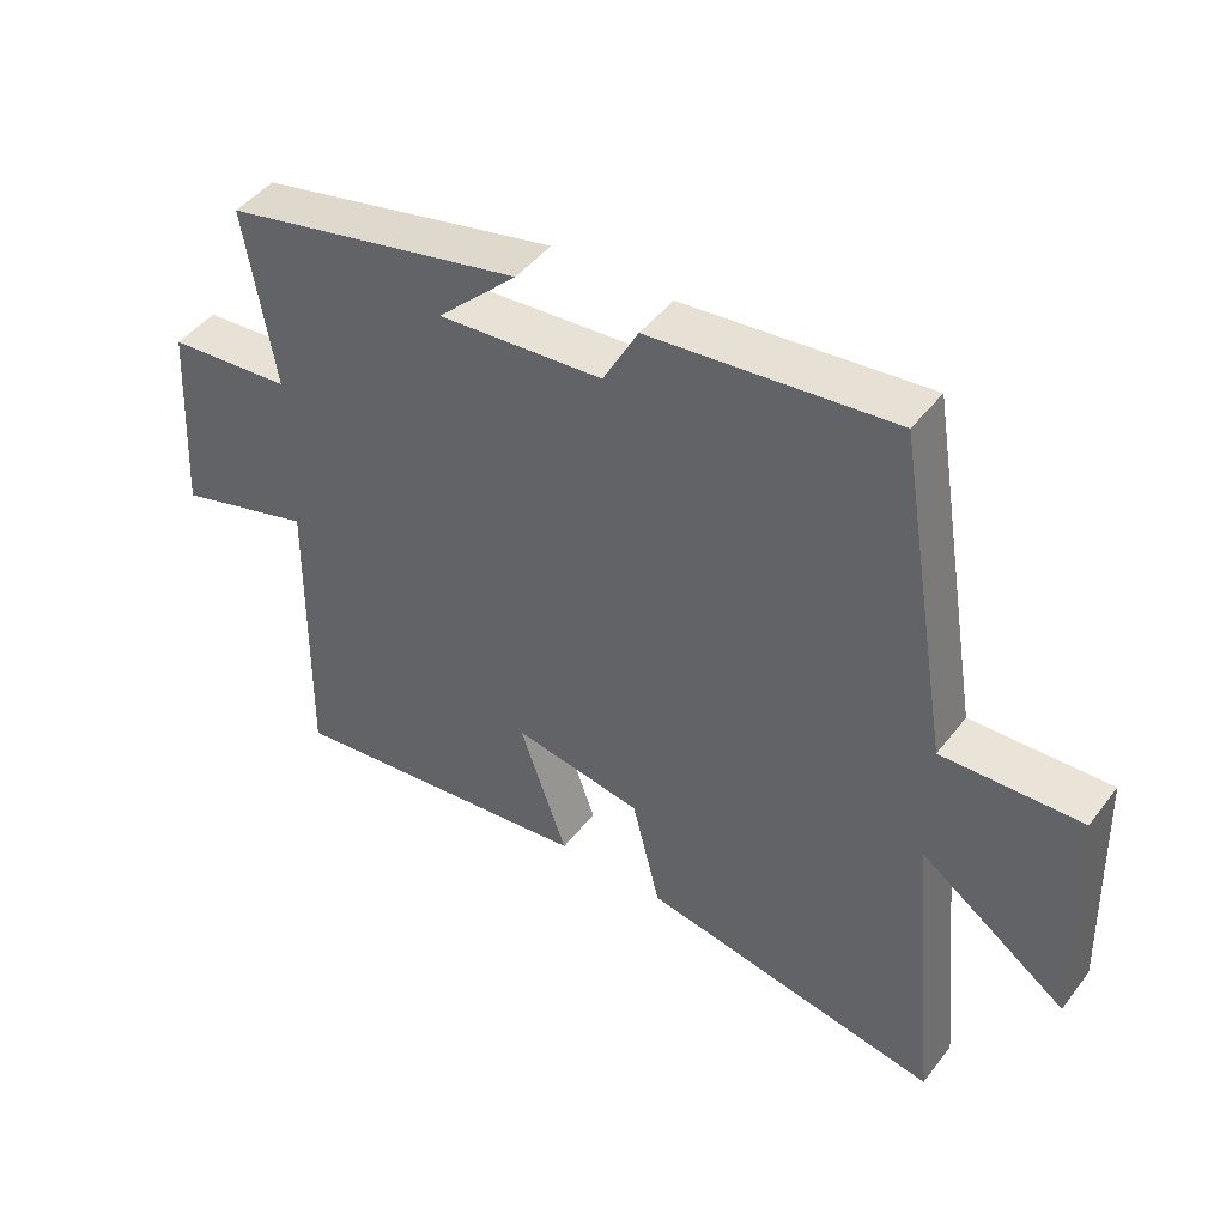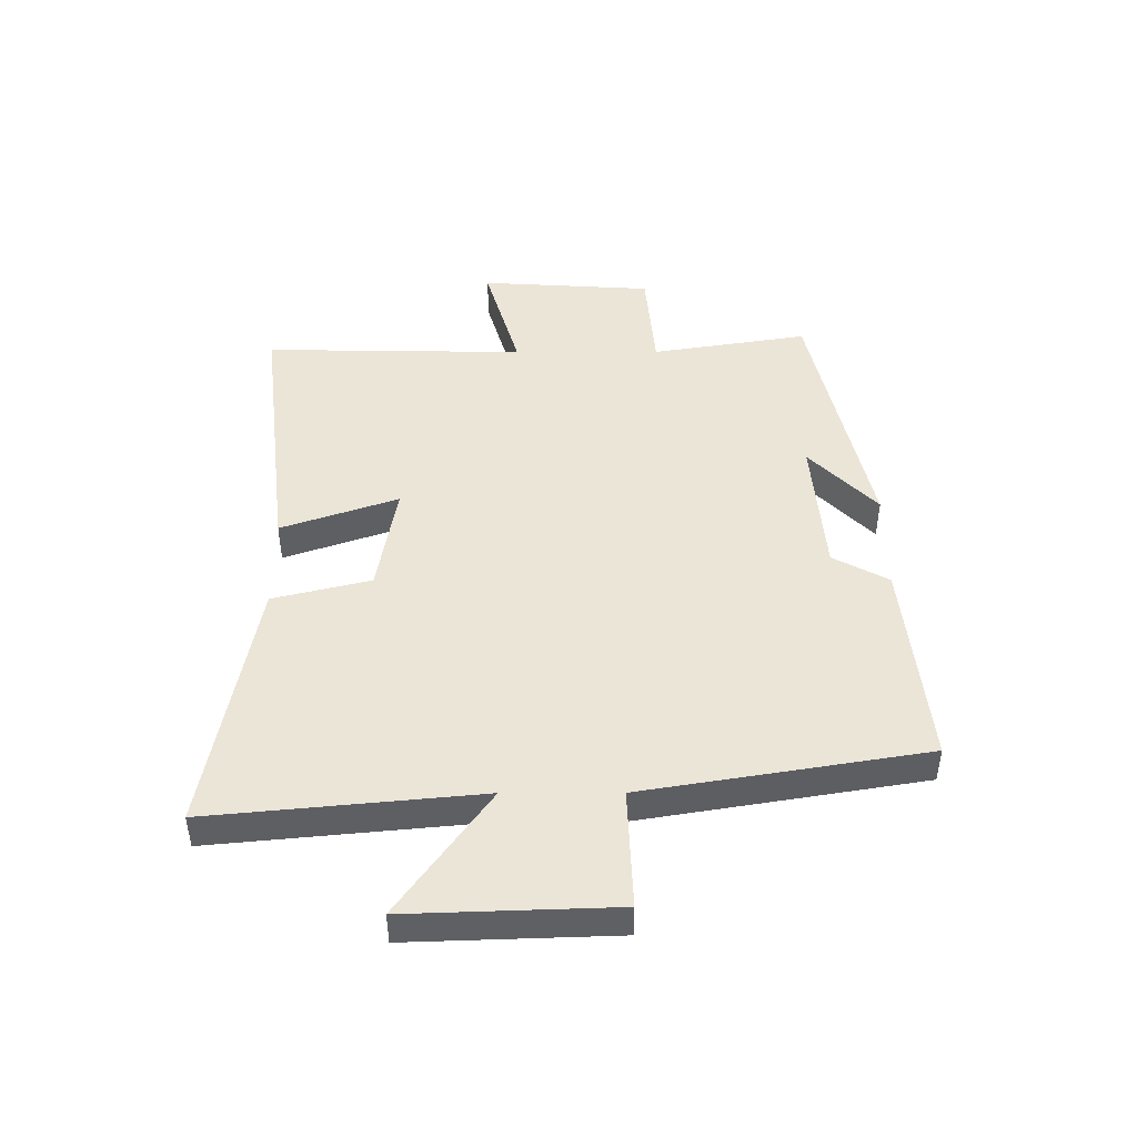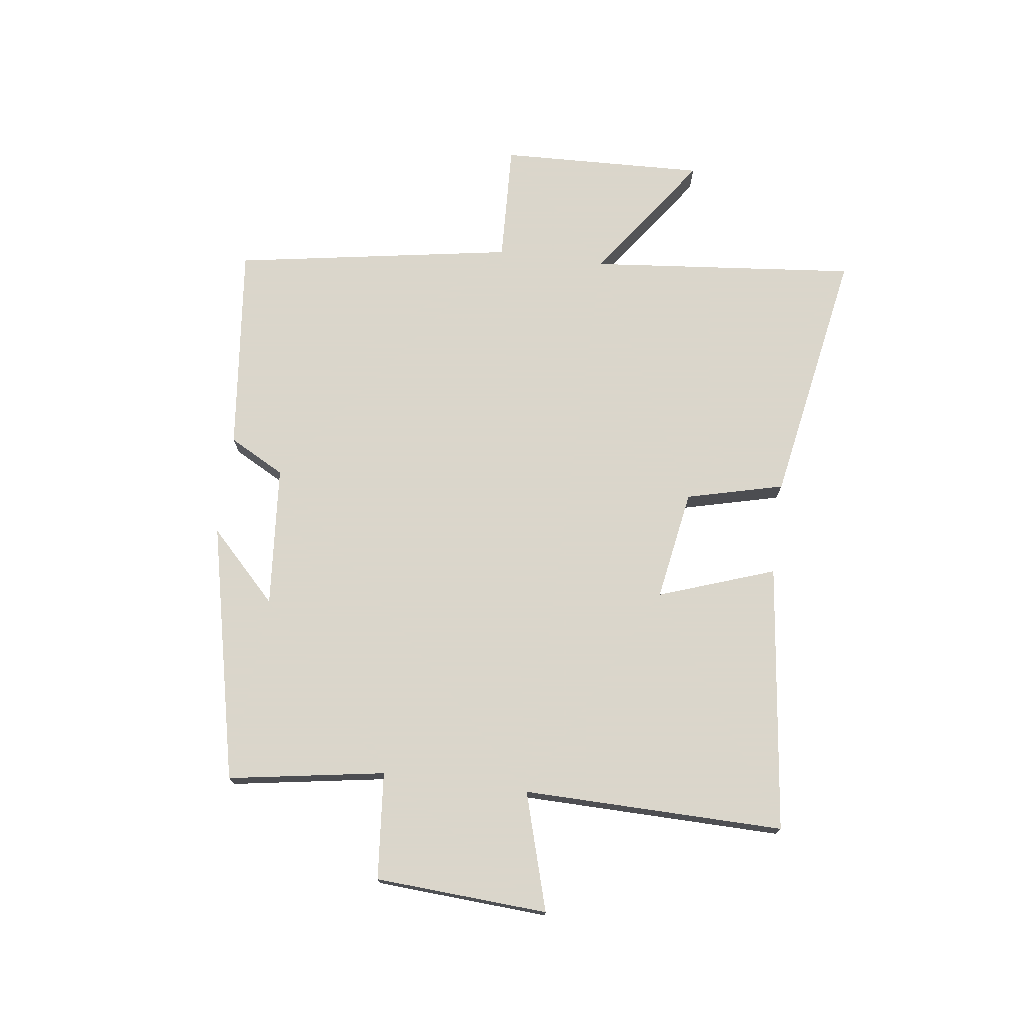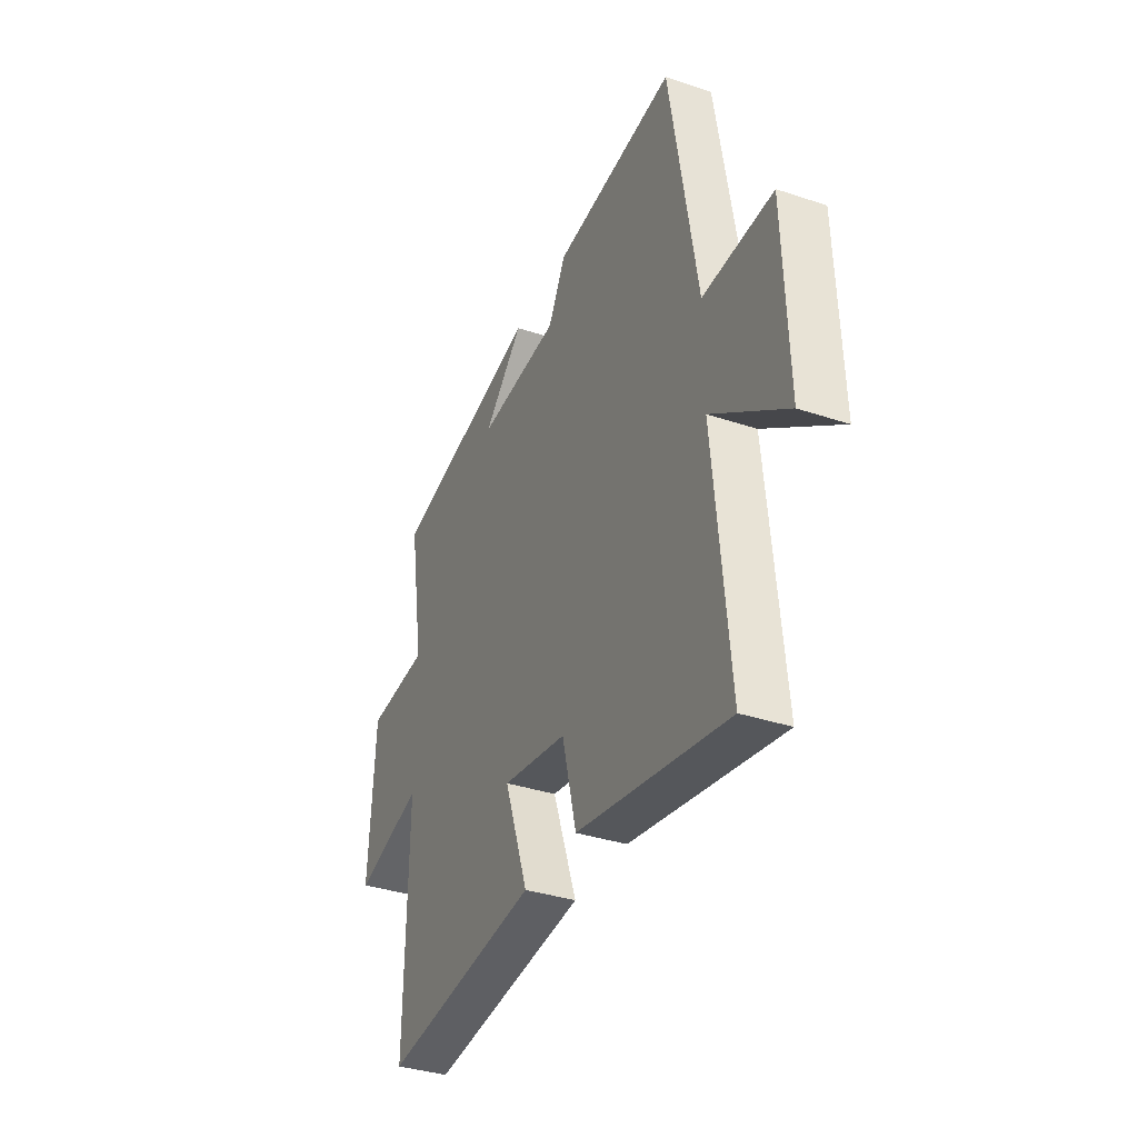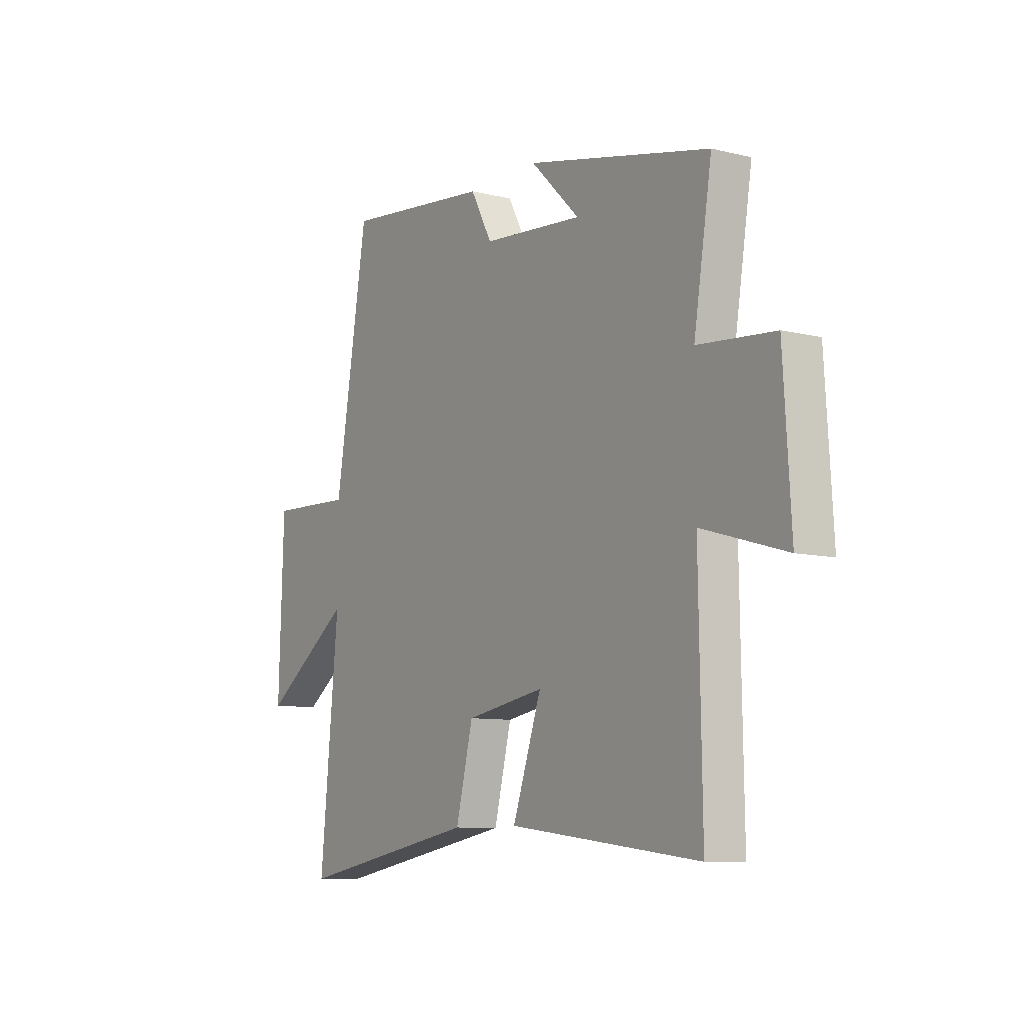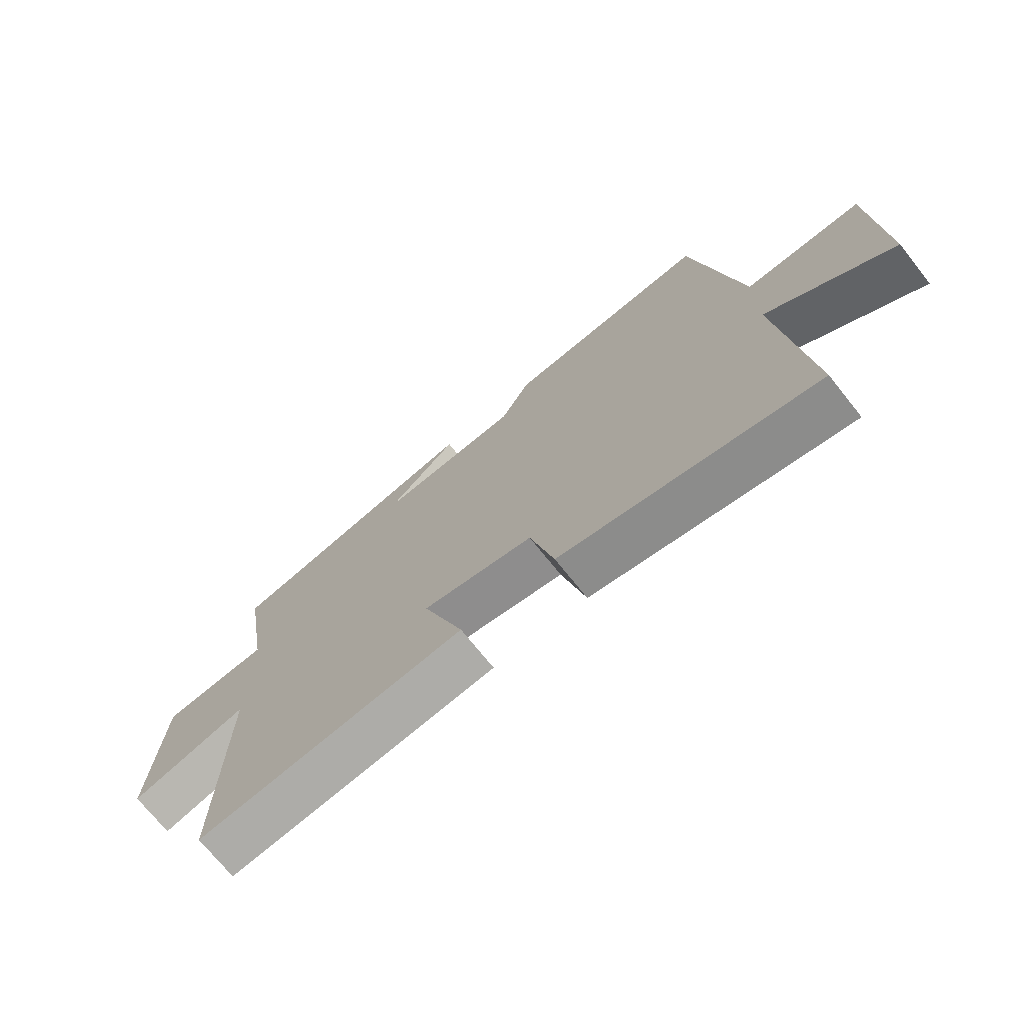
<metadata>
{"format":"obj","ext":"obj","renderer":"f3d","projection":"perspective","resolution":1024,"background":"white","views":[{"elev":45.9,"azim":-144.8,"up":"+Z"},{"elev":46.0,"azim":-90.1,"up":"+Y"},{"elev":73.7,"azim":97.4,"up":"+Y"},{"elev":-35.8,"azim":-113.7,"up":"+Z"},{"elev":-9.0,"azim":57.0,"up":"+Z"},{"elev":-72.0,"azim":-141.4,"up":"+Z"}]}
</metadata>
<code>
v 0.507 0.07 -0.554
v 0.052 0.07 -0.5
v 0.121 0.07 -0.303
v -0.067 0.07 -0.335
v -0.108 0.07 -0.5
v -0.544 0.07 -0.579
v -0.5 0.07 -0.125
v -0.714 0.07 -0.277
v -0.702 0.07 0.071
v -0.5 0.07 0.063
v -0.421 0.07 0.538
v -0.068 0.07 0.5
v -0.017 0.07 0.406
v 0.223 0.07 0.386
v 0.106 0.07 0.5
v 0.543 0.07 0.403
v 0.5 0.07 0.138
v 0.681 0.07 0.122
v 0.699 0.07 -0.17
v 0.5 0.07 -0.112
v 0.507 0 -0.554
v 0.052 0 -0.5
v 0.121 0 -0.303
v -0.067 0 -0.335
v -0.108 0 -0.5
v -0.544 0 -0.579
v -0.5 0 -0.125
v -0.714 0 -0.277
v -0.702 0 0.071
v -0.5 0 0.063
v -0.421 0 0.538
v -0.068 0 0.5
v -0.017 0 0.406
v 0.223 0 0.386
v 0.106 0 0.5
v 0.543 0 0.403
v 0.5 0 0.138
v 0.681 0 0.122
v 0.699 0 -0.17
v 0.5 0 -0.112
f 17 18 19 20
f 14 15 16 17
f 13 14 17 20
f 10 11 12 13
f 10 13 20
f 7 8 9 10
f 7 10 20
f 4 5 6 7
f 3 4 7 20
f 1 2 3 20
f 40 39 38 37
f 37 36 35 34
f 40 37 34 33
f 33 32 31 30
f 40 33 30
f 30 29 28 27
f 40 30 27
f 27 26 25 24
f 40 27 24 23
f 40 23 22 21
f 1 21 22 2
f 2 22 23 3
f 3 23 24 4
f 4 24 25 5
f 5 25 26 6
f 6 26 27 7
f 7 27 28 8
f 8 28 29 9
f 9 29 30 10
f 10 30 31 11
f 11 31 32 12
f 12 32 33 13
f 13 33 34 14
f 14 34 35 15
f 15 35 36 16
f 16 36 37 17
f 17 37 38 18
f 18 38 39 19
f 19 39 40 20
f 20 40 21 1

</code>
